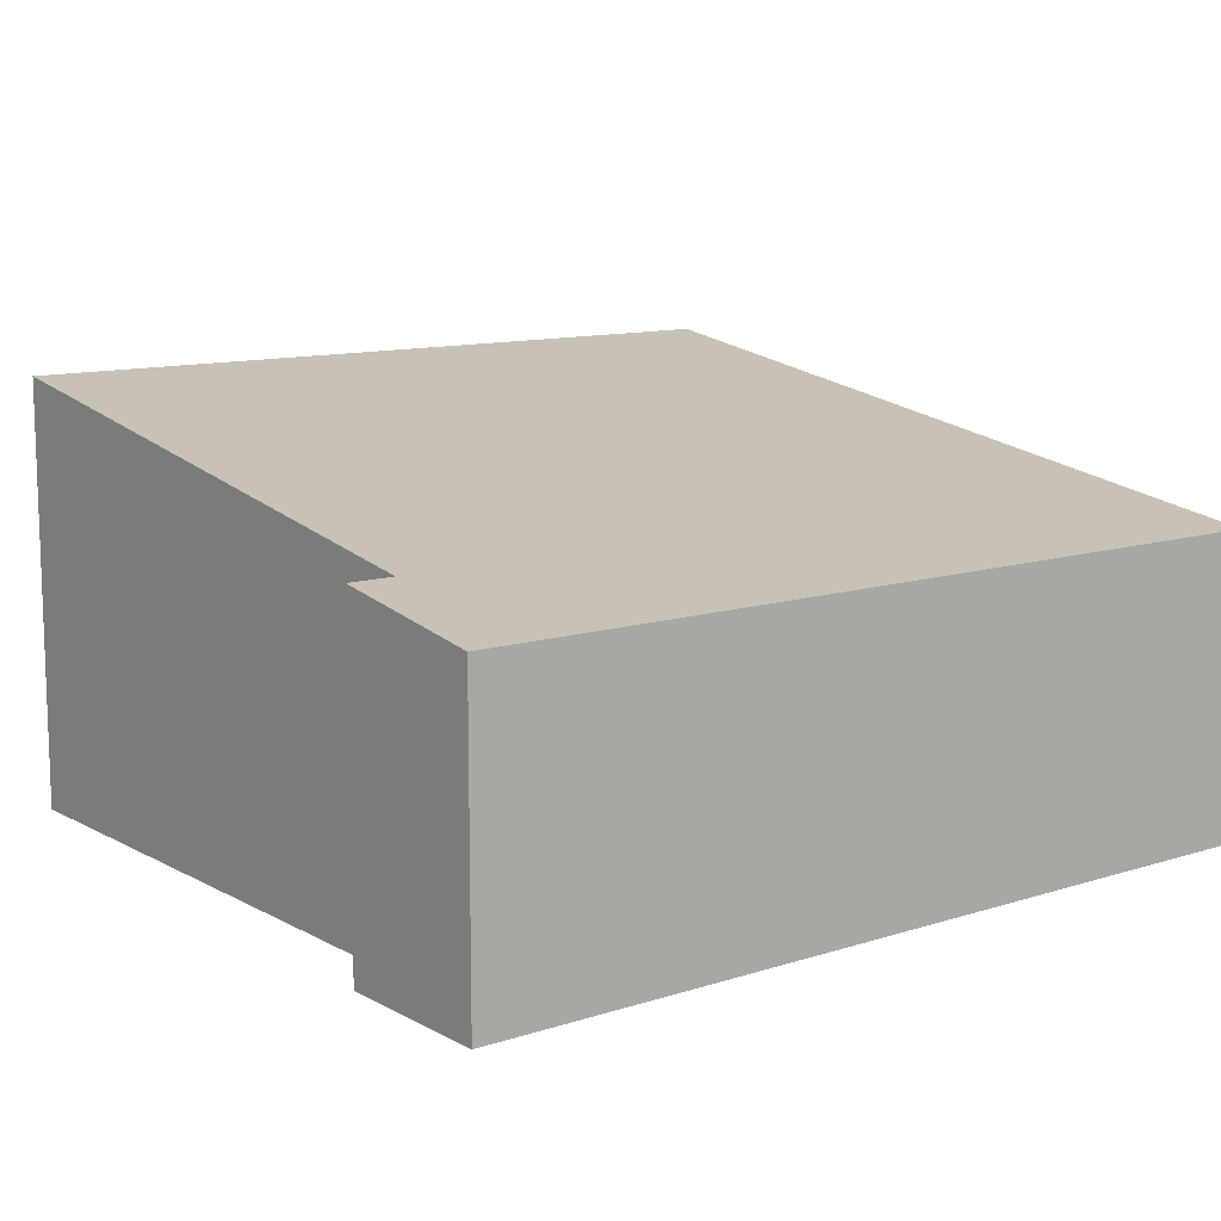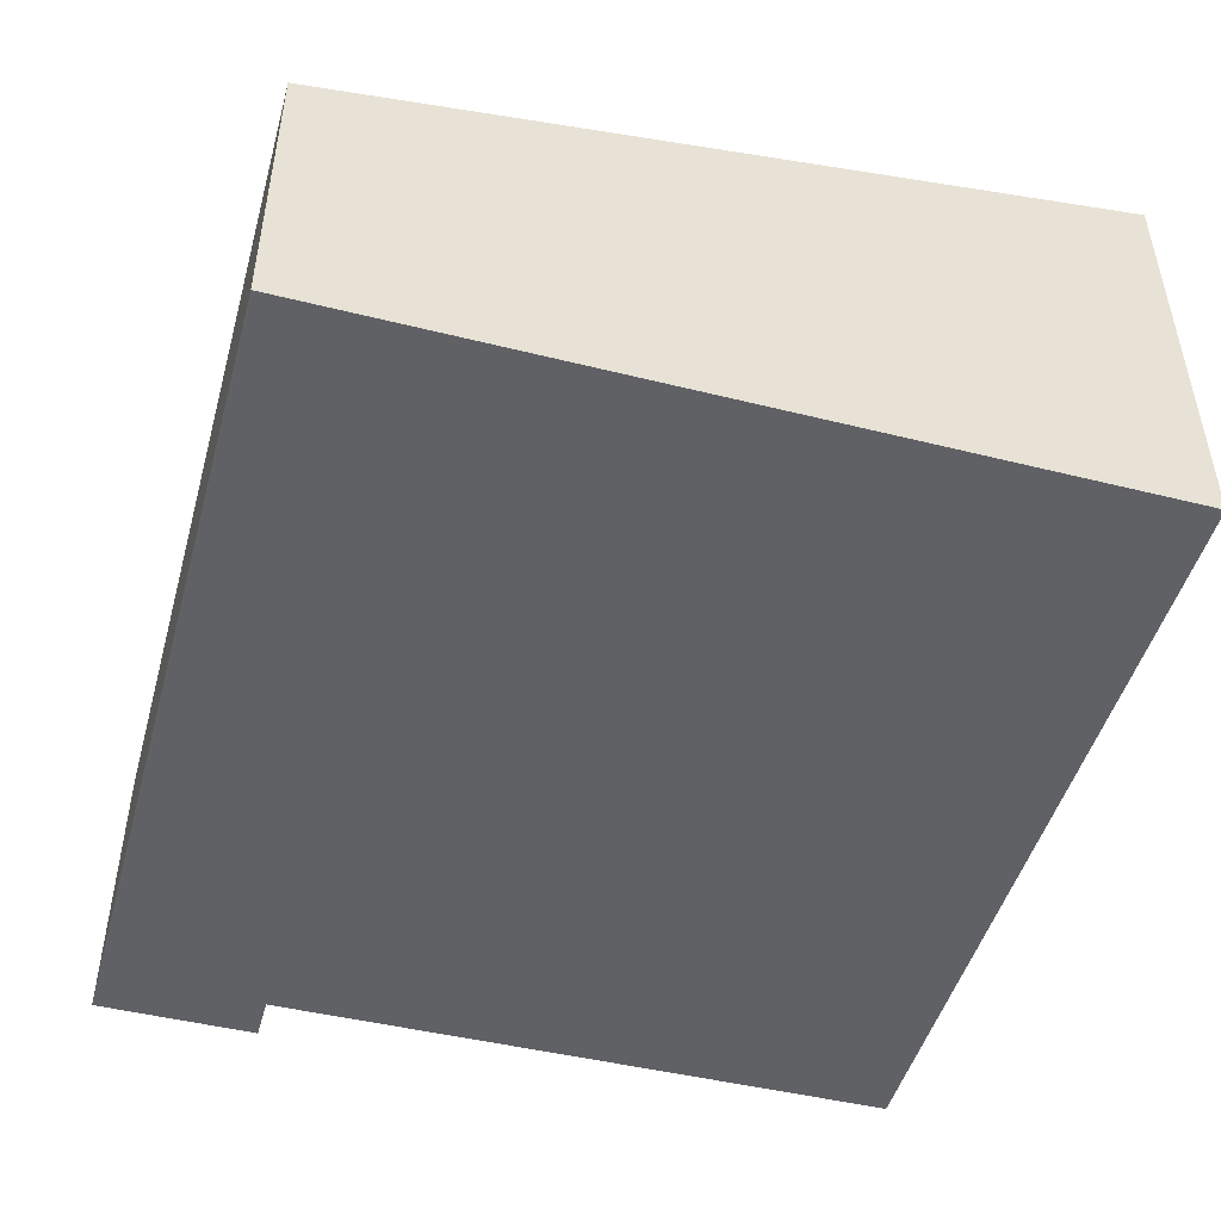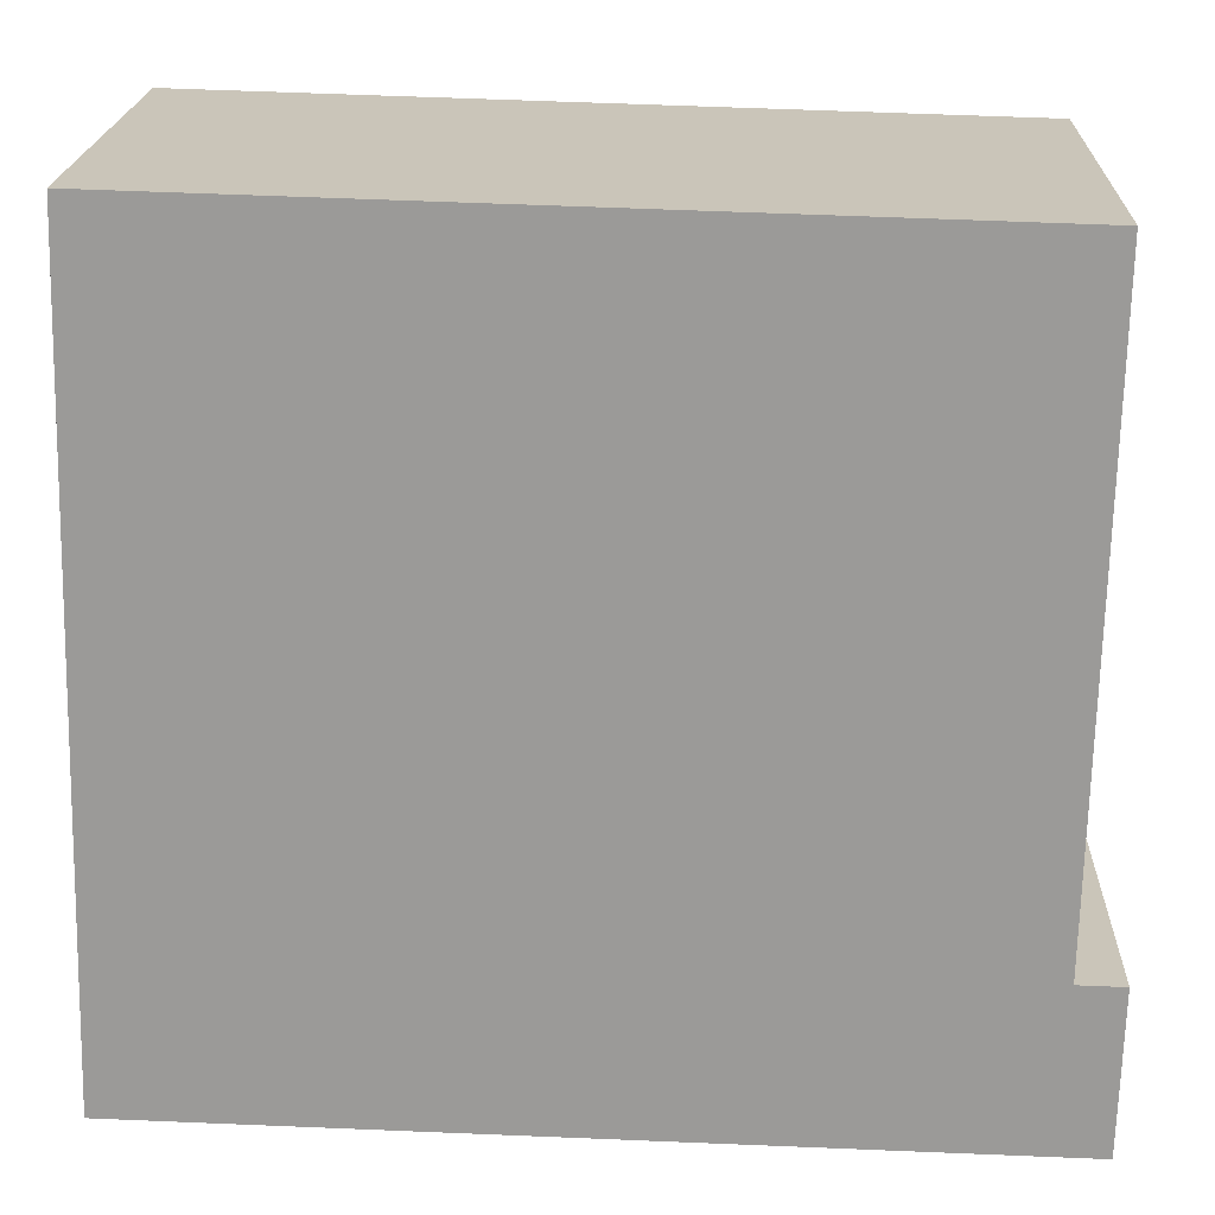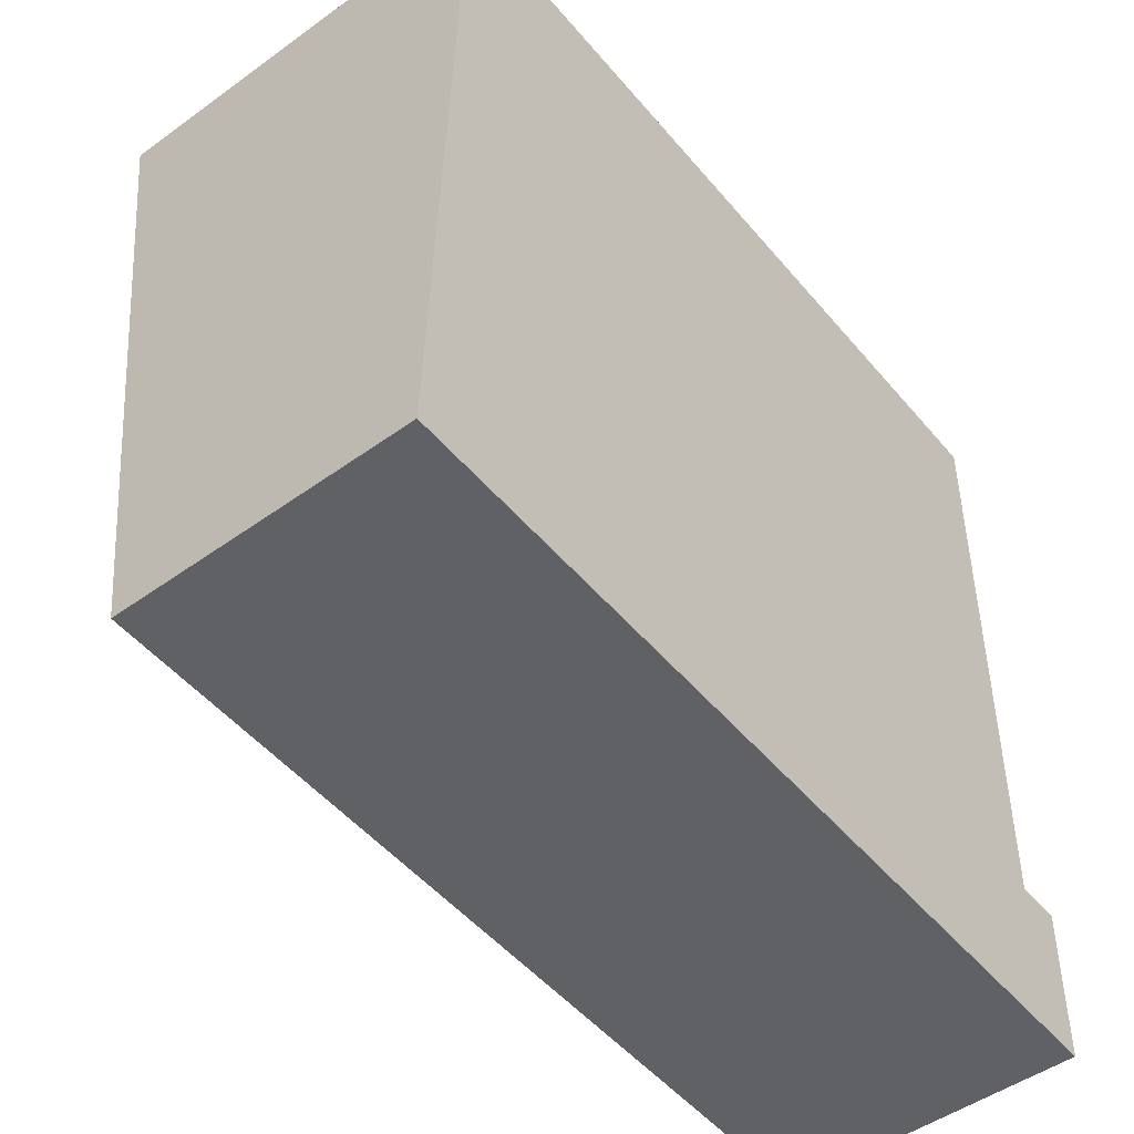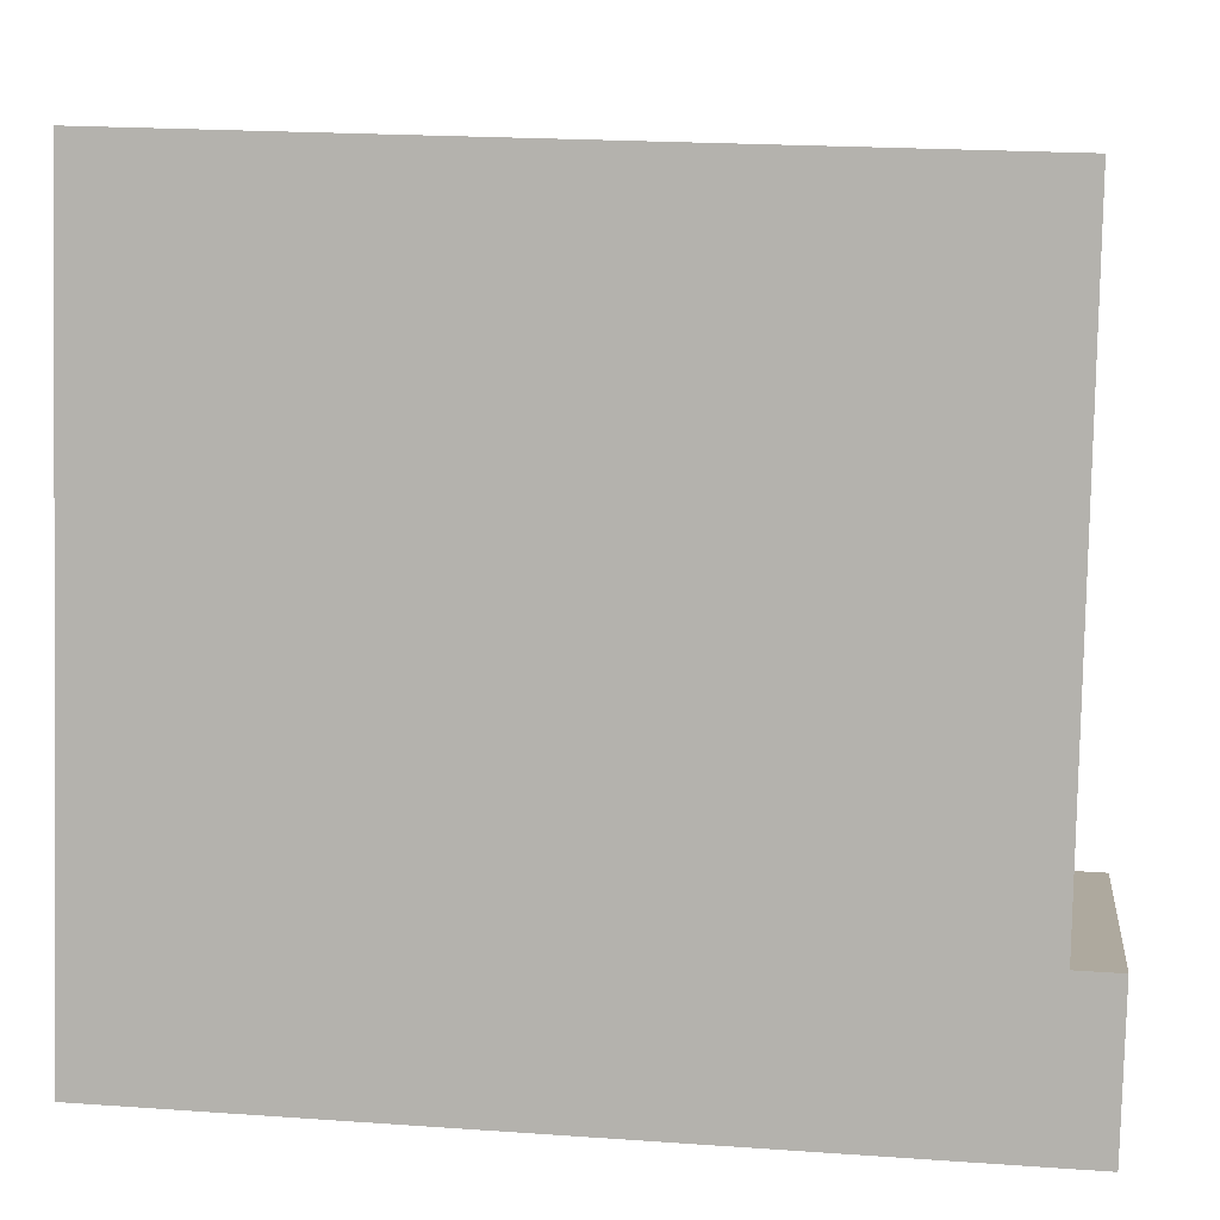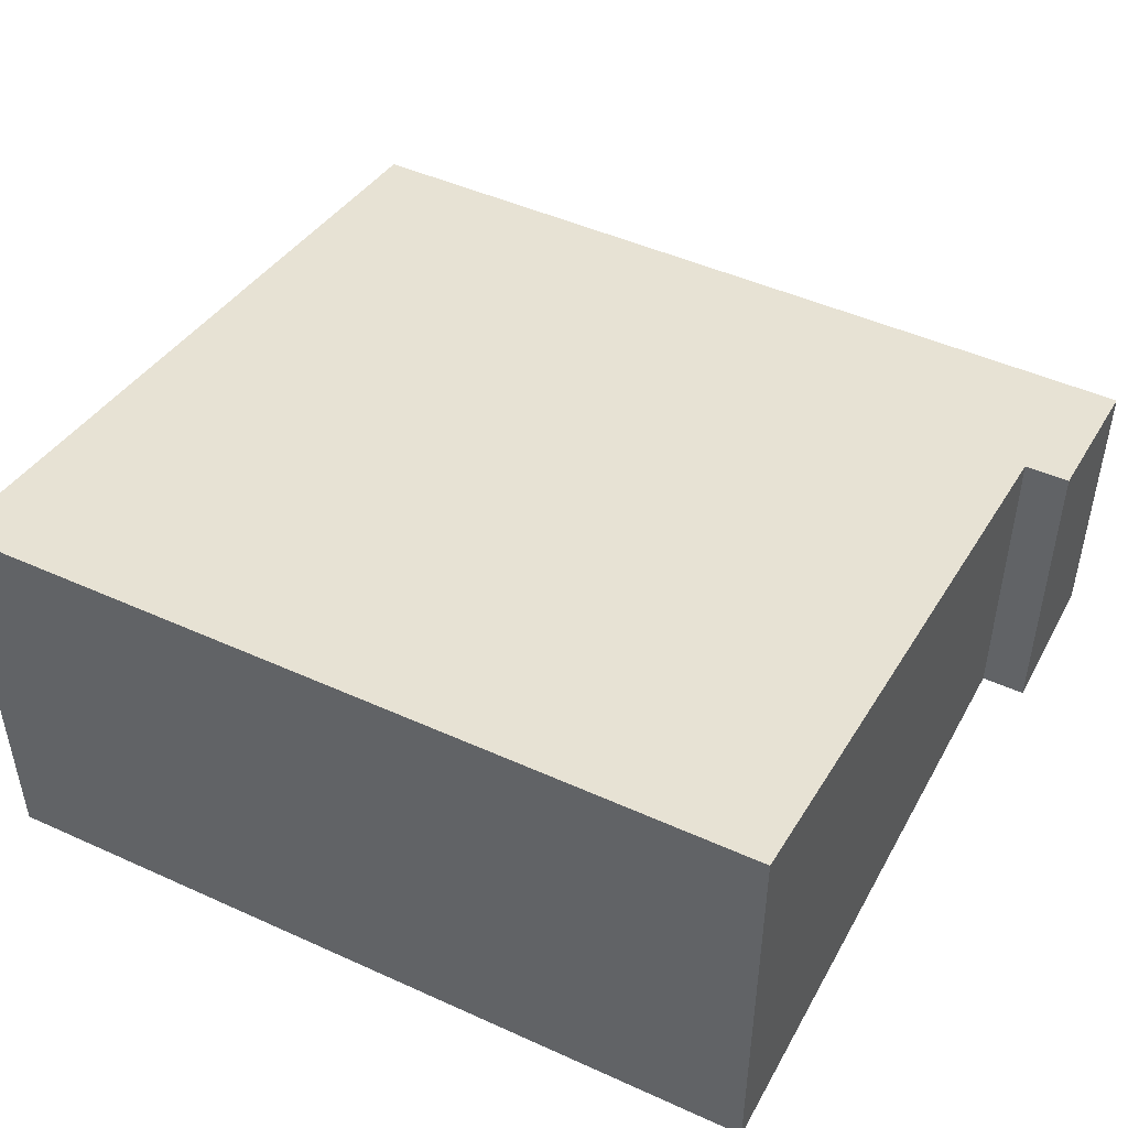
<metadata>
{"format":"obj","ext":"obj","renderer":"f3d","projection":"perspective","resolution":1024,"background":"white","views":[{"elev":11.3,"azim":143.4,"up":"+Y"},{"elev":-48.1,"azim":-104.0,"up":"+Y"},{"elev":20.3,"azim":2.0,"up":"+Z"},{"elev":-49.0,"azim":-51.3,"up":"+Z"},{"elev":8.7,"azim":7.1,"up":"+Z"},{"elev":47.1,"azim":28.7,"up":"+Y"}]}
</metadata>
<code>
v  7.571 2.632 -0.19
v  7.284 2.859 1.233
v  7.606 2.859 1.225
v  7.244 2.632 -0.182
v  7.208 2.859 1.235
v  0.201 3.748 6.95
v  7.307 3.746 6.755
v  0 2.632 1.612e-16
v  0.201 -4.256e-16 6.95
v  7.307 -4.136e-16 6.755
v  7.208 -7.562e-17 1.235
v  7.606 -7.501e-17 1.225
v  7.284 -7.55e-17 1.233
v  7.571 1.163e-17 -0.19
v  0 0 0
v  7.244 1.114e-17 -0.182
g defaultobject
f 1 2 3
f 2 1 4
f 2 4 5
f 5 6 7
f 6 5 4
f 6 4 8
f 9 7 6
f 7 9 10
f 11 2 5
f 2 11 3
f 3 11 12
f 12 11 13
f 10 5 7
f 5 10 11
f 12 1 3
f 1 12 14
f 14 4 1
f 4 14 8
f 8 14 15
f 15 14 16
f 8 9 6
f 9 8 15
f 12 16 14
f 16 12 15
f 15 12 13
f 15 13 11
f 15 11 10
f 15 10 9

</code>
